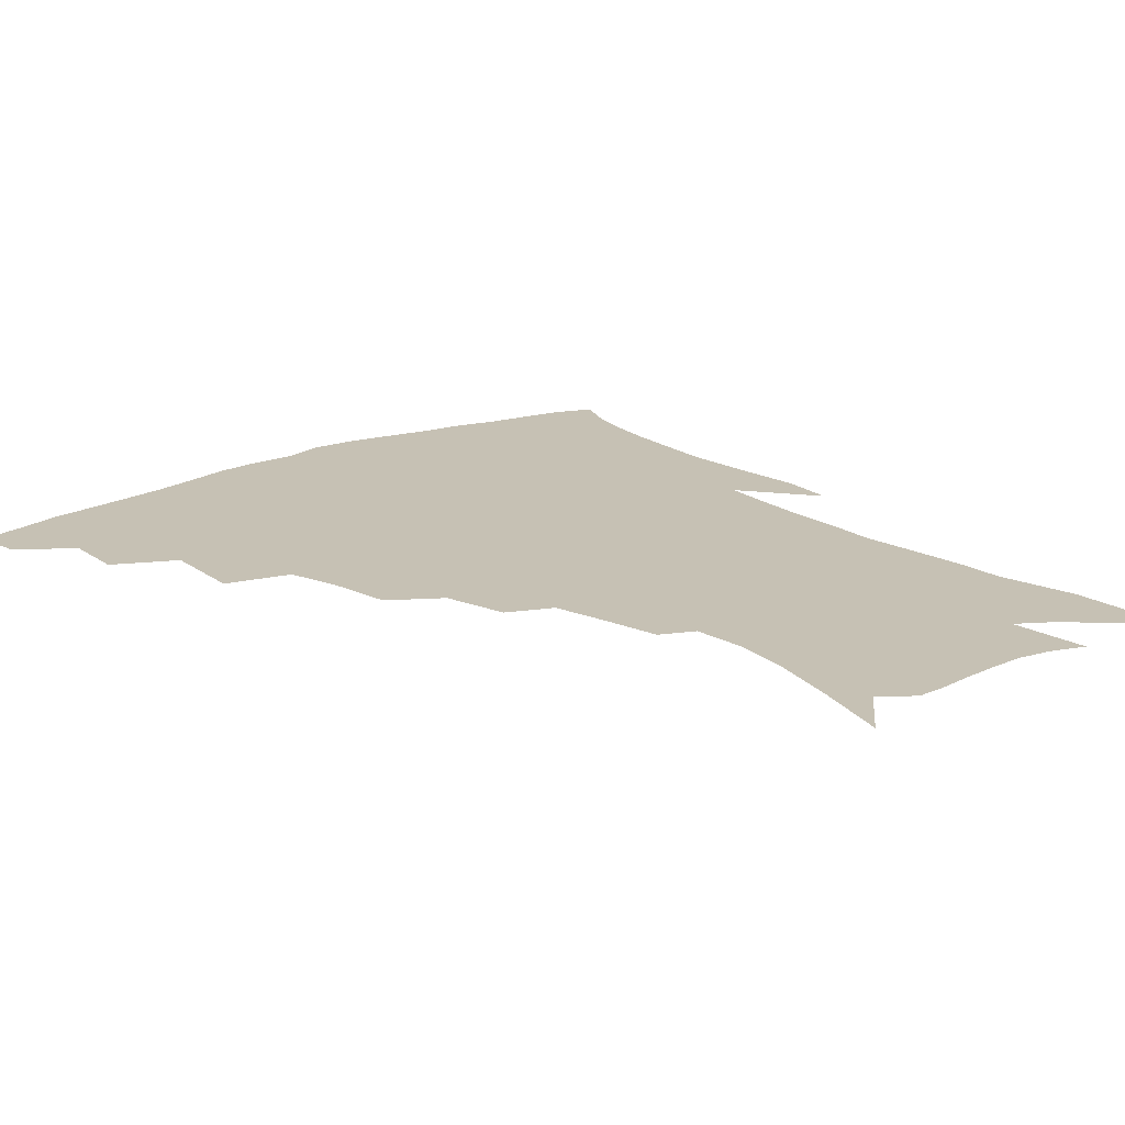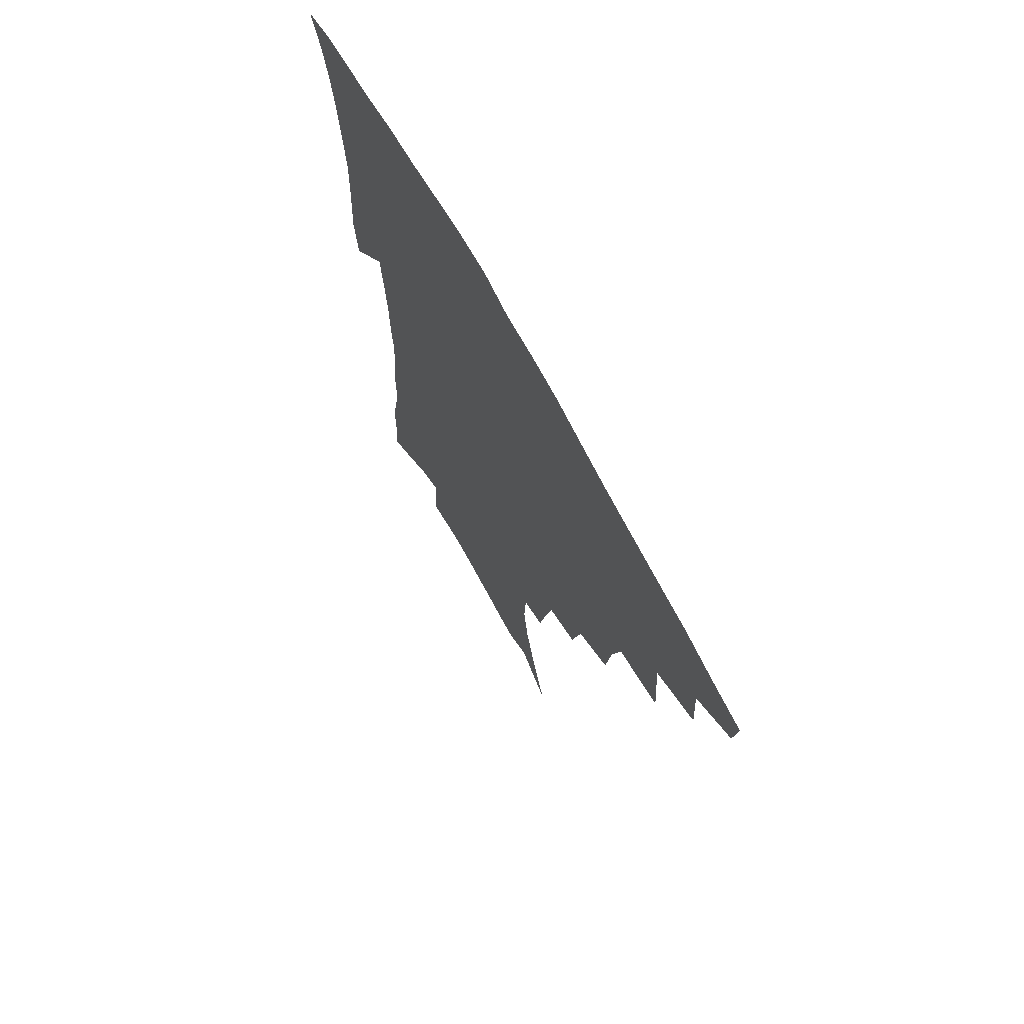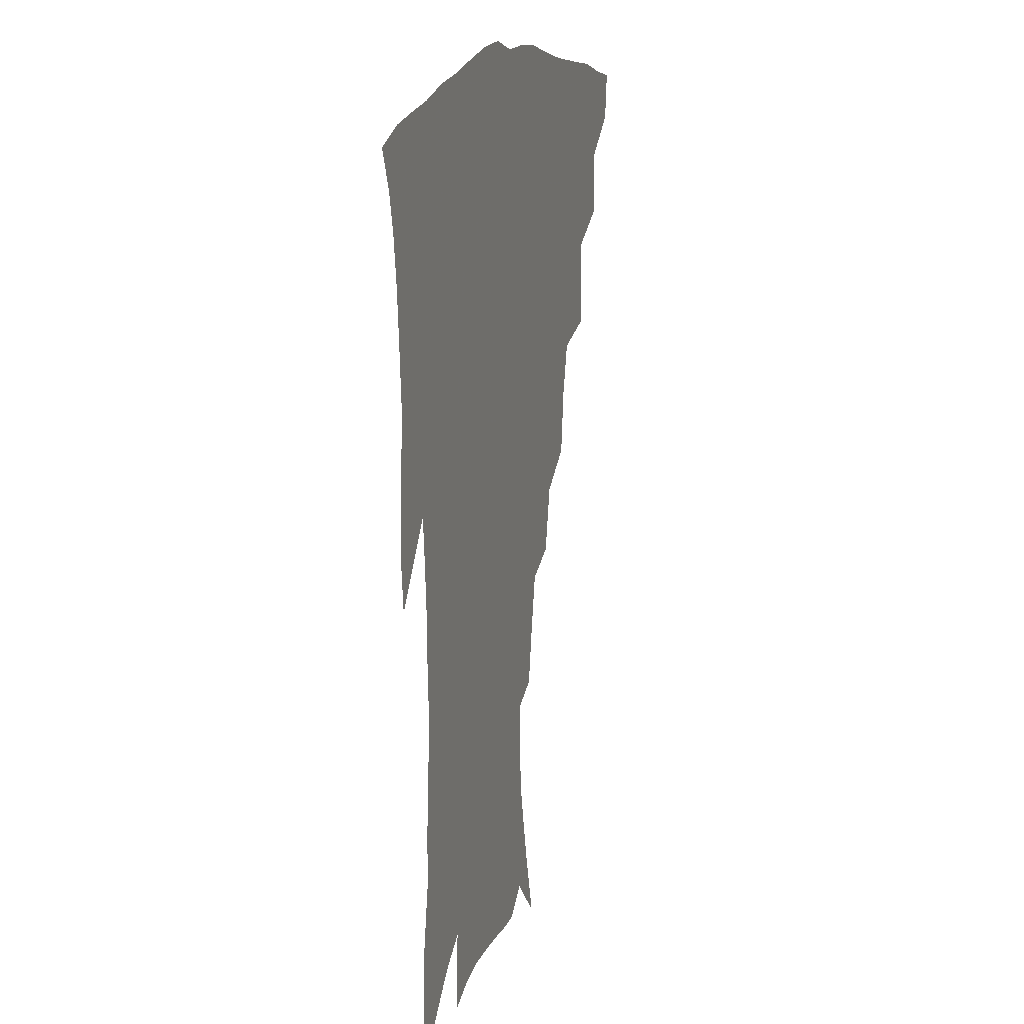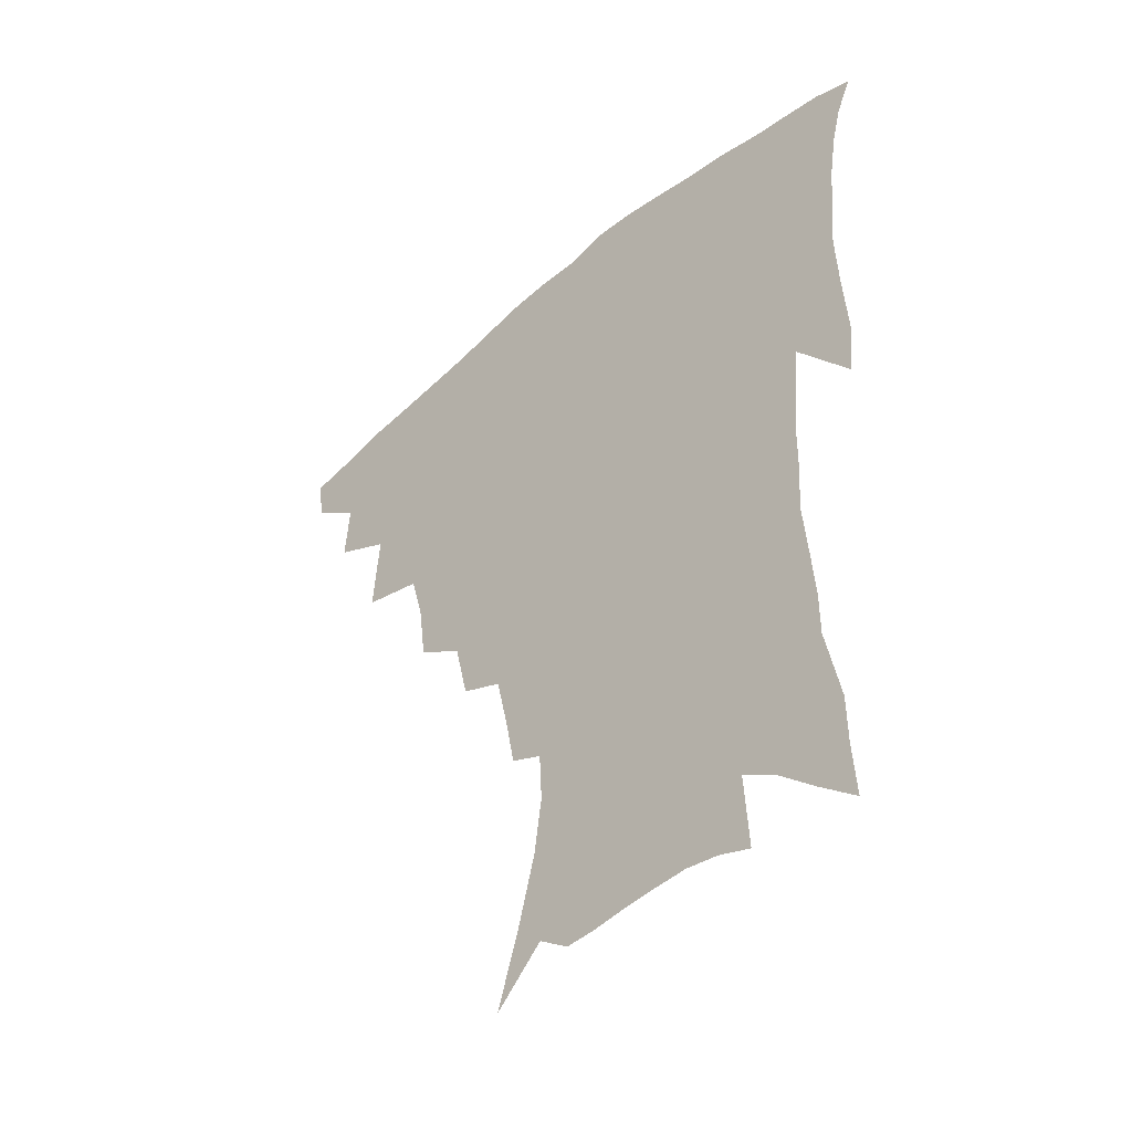
<metadata>
{"format":"obj","ext":"obj","renderer":"f3d","projection":"perspective","resolution":1024,"background":"white","views":[{"elev":18.5,"azim":-40.2,"up":"+Z"},{"elev":70.3,"azim":-118.6,"up":"+Y"},{"elev":14.3,"azim":106.3,"up":"+Y"},{"elev":-47.2,"azim":44.3,"up":"+Y"}]}
</metadata>
<code>
v 439.5 411.2 0
v 437.5 427 0
v 455.6 376.6 0
v 457.1 397.4 0
v 456.1 414 0
v 453.1 429.6 0
v 473.7 336.8 0
v 476 365.6 0
v 475.6 385.2 0
v 473 400.7 0
v 470.9 416.3 0
v 468.4 433.1 0
v 502.6 291.8 0
v 499.8 313.5 0
v 495.3 330.6 0
v 493.4 352.6 0
v 492.8 372.7 0
v 491.3 389 0
v 488.5 403.6 0
v 486 418.9 0
v 483.8 434.6 0
v 524 259.1 0
v 519.1 280.8 0
v 514.7 299.4 0
v 514.9 328.8 0
v 510.1 340.9 0
v 509.7 361.4 0
v 507.6 376.5 0
v 505.5 391.3 0
v 503.5 405.9 0
v 501.5 420.4 0
v 499 436.3 0
v 546.4 214.5 0
v 543.2 231.8 0
v 538.9 252.2 0
v 534.4 273.5 0
v 530.6 292.1 0
v 528.7 314.4 0
v 527.4 334.7 0
v 524.3 347.6 0
v 524.2 366.3 0
v 521.9 379.7 0
v 519.9 393.8 0
v 517.8 408 0
v 515.8 422.6 0
v 513.7 438 0
v 542.2 122.6 0
v 550 148.6 0
v 556 172.5 0
v 558.6 191.8 0
v 557.7 209.1 0
v 555.2 228.7 0
v 551.8 245.1 0
v 548.4 264.7 0
v 545 282 0
v 543 303.7 0
v 540.9 320.2 0
v 539.5 337.5 0
v 538.4 353.4 0
v 537.5 368.5 0
v 535.9 382.2 0
v 533.7 395.8 0
v 532.2 409.9 0
v 530.1 424.6 0
v 528.1 440.7 0
v 558.7 138.8 0
v 564.9 164.2 0
v 567.8 185.1 0
v 567.3 200 0
v 566.2 219.6 0
v 564.1 239.3 0
v 561.2 254.9 0
v 558.2 271 0
v 556.1 290.5 0
v 554.5 309 0
v 553.3 326 0
v 552.2 341.6 0
v 551.4 356.4 0
v 551.4 371.9 0
v 549.9 384.2 0
v 548.1 397.4 0
v 546.6 411.3 0
v 544.3 427 0
v 542.3 443.5 0
v 569 130.9 0
v 572.1 149.5 0
v 576 172.8 0
v 577.1 191.9 0
v 576.5 209.7 0
v 575.1 227.6 0
v 573.1 245 0
v 570.8 261.1 0
v 568.8 279.5 0
v 567.3 297.6 0
v 565.8 312.5 0
v 565.1 329.2 0
v 564.6 344.5 0
v 563.9 358 0
v 563.7 372.8 0
v 562.8 385.4 0
v 561.8 398.4 0
v 561.2 411.8 0
v 559.5 426.3 0
v 556.6 444.3 0
v 579 130.9 0
v 583.8 157.8 0
v 585.7 178.3 0
v 585.6 193.3 0
v 585.3 217 0
v 583.9 229.9 0
v 582.2 248.2 0
v 580.5 265 0
v 579 282.8 0
v 578 300.8 0
v 577.5 317.4 0
v 576.4 329.6 0
v 576.4 345.8 0
v 576.3 359.6 0
v 576.2 373.4 0
v 575.9 386.2 0
v 575.4 399.1 0
v 574.8 412.4 0
v 573.4 427 0
v 571.3 443.5 0
v 590 131.9 0
v 593.8 160.5 0
v 594.8 181 0
v 594.6 197.4 0
v 594 216.7 0
v 592.8 231 0
v 591.5 251.7 0
v 590.3 269.2 0
v 589.4 285.7 0
v 588.7 301.6 0
v 588.4 319.3 0
v 588.4 333.7 0
v 588.6 348.4 0
v 588.7 361.2 0
v 589 374.2 0
v 589.2 386.8 0
v 589.1 399.5 0
v 588.6 412.7 0
v 587.1 428.2 0
v 585 446.9 0
v 601.5 132.4 0
v 603.6 161.4 0
v 604 182.3 0
v 603.7 203.3 0
v 603 218 0
v 602 235.2 0
v 600.8 253.1 0
v 600.1 269.9 0
v 599.5 286.9 0
v 599.2 303.3 0
v 599.3 319.6 0
v 599.6 333.2 0
v 600 347.8 0
v 600.5 360.6 0
v 601.3 374.3 0
v 602 387 0
v 602.3 399.6 0
v 601.9 413.2 0
v 601.2 427.8 0
v 599.4 445.7 0
v 613.1 132.5 0
v 613.5 160.8 0
v 613.2 182.1 0
v 613 199.5 0
v 612 218.1 0
v 611 237.6 0
v 610.2 255.4 0
v 610 269.3 0
v 609.6 287.3 0
v 609.7 302.9 0
v 609.9 319 0
v 610.7 334.2 0
v 611.4 347.4 0
v 612.3 361.1 0
v 613.4 374 0
v 614.6 386.8 0
v 615.3 399.1 0
v 615.9 412 0
v 615.4 426.8 0
v 614.7 442.6 0
v 624.5 130.3 0
v 623.7 156.9 0
v 622.9 178.5 0
v 622.2 197.2 0
v 621.1 217.5 0
v 620.2 236.4 0
v 619.8 252.4 0
v 619.6 269 0
v 619.8 284.4 0
v 620.1 300.4 0
v 620.8 315.6 0
v 621.4 332.6 0
v 622.5 346.8 0
v 623.7 359.7 0
v 625.1 373.4 0
v 626.7 386 0
v 628 398.2 0
v 629.4 410.8 0
v 630.3 424.1 0
v 630.2 439.1 0
v 635.7 125.9 0
v 634.2 152.6 0
v 632.9 174.4 0
v 631.6 194.9 0
v 630.4 214.6 0
v 629.5 233.4 0
v 629.7 248.1 0
v 629.2 266.8 0
v 629.9 281.3 0
v 630.5 297 0
v 631.4 312 0
v 632.2 329.5 0
v 633.3 345.4 0
v 635.1 357.5 0
v 636.8 370.6 0
v 638.6 384.6 0
v 641.1 397.3 0
v 642.9 408.9 0
v 644.2 421.6 0
v 644.4 437 0
v 645.8 145.2 0
v 643.9 166.6 0
v 642.5 186.6 0
v 640.3 209 0
v 639.7 226.5 0
v 639.8 242.1 0
v 639.6 259.8 0
v 640 276.3 0
v 640.5 293.5 0
v 641.6 310 0
v 643.2 324.8 0
v 644.4 340.7 0
v 646.1 355.6 0
v 648.1 369 0
v 650.3 382.6 0
v 652.6 395 0
v 654.9 407.1 0
v 657.3 419.4 0
v 659.5 432.8 0
v 658.9 132.7 0
v 655.7 157.4 0
v 653.5 178.9 0
v 651.7 199.1 0
v 650.6 217.5 0
v 650.1 234.9 0
v 650.3 251 0
v 650.2 269.5 0
v 650.9 286.7 0
v 652.3 302.8 0
v 654.2 318.4 0
v 655.7 335 0
v 657.1 351.8 0
v 658.9 367.3 0
v 661.6 379.9 0
v 664.2 392.9 0
v 667 404.6 0
v 669.8 416.7 0
v 672.8 430.5 0
v 671.6 121.4 0
v 670.5 140.6 0
v 670.4 157.4 0
v 665.3 184.5 0
v 665.3 199.9 0
v 663.9 218.6 0
v 662.3 238.5 0
v 663.4 253.6 0
v 663.6 271.9 0
v 664.9 289 0
v 666.7 306.5 0
v 667.6 325.8 0
v 669.6 342.3 0
v 671.1 359.1 0
v 673 374.8 0
v 675.3 389.5 0
v 678.7 401.7 0
v 681.8 413.5 0
v 686.1 427.9 0
v 685.7 281.1 0
v 687.8 299.1 0
v 686.3 323.1 0
v 685.4 345.6 0
v 686.8 363.3 0
v 688.4 380.9 0
v 690.9 397.1 0
v 694.3 410.2 0
v 699.7 422.6 0
f 4 5 1
f 1 5 2
f 5 6 2
f 8 9 3
f 3 9 4
f 9 10 4
f 4 10 5
f 10 11 5
f 5 11 6
f 11 12 6
f 15 16 7
f 7 16 8
f 16 17 8
f 8 17 9
f 17 18 9
f 9 18 10
f 18 19 10
f 10 19 11
f 19 20 11
f 11 20 12
f 20 21 12
f 23 24 13
f 13 24 14
f 24 25 14
f 14 25 15
f 25 26 15
f 15 26 16
f 26 27 16
f 16 27 17
f 27 28 17
f 17 28 18
f 28 29 18
f 18 29 19
f 29 30 19
f 19 30 20
f 30 31 20
f 20 31 21
f 31 32 21
f 35 36 22
f 22 36 23
f 36 37 23
f 23 37 24
f 37 38 24
f 24 38 25
f 38 39 25
f 25 39 26
f 39 40 26
f 26 40 27
f 40 41 27
f 27 41 28
f 41 42 28
f 28 42 29
f 42 43 29
f 29 43 30
f 43 44 30
f 30 44 31
f 44 45 31
f 31 45 32
f 45 46 32
f 51 52 33
f 33 52 34
f 52 53 34
f 34 53 35
f 53 54 35
f 35 54 36
f 54 55 36
f 36 55 37
f 55 56 37
f 37 56 38
f 56 57 38
f 38 57 39
f 57 58 39
f 39 58 40
f 58 59 40
f 40 59 41
f 59 60 41
f 41 60 42
f 60 61 42
f 42 61 43
f 61 62 43
f 43 62 44
f 62 63 44
f 44 63 45
f 63 64 45
f 45 64 46
f 64 65 46
f 47 66 48
f 66 67 48
f 48 67 49
f 67 68 49
f 49 68 50
f 68 69 50
f 50 69 51
f 69 70 51
f 51 70 52
f 70 71 52
f 52 71 53
f 71 72 53
f 53 72 54
f 72 73 54
f 54 73 55
f 73 74 55
f 55 74 56
f 74 75 56
f 56 75 57
f 75 76 57
f 57 76 58
f 76 77 58
f 58 77 59
f 77 78 59
f 59 78 60
f 78 79 60
f 60 79 61
f 79 80 61
f 61 80 62
f 80 81 62
f 62 81 63
f 81 82 63
f 63 82 64
f 82 83 64
f 64 83 65
f 83 84 65
f 85 86 66
f 66 86 67
f 86 87 67
f 67 87 68
f 87 88 68
f 68 88 69
f 88 89 69
f 69 89 70
f 89 90 70
f 70 90 71
f 90 91 71
f 71 91 72
f 91 92 72
f 72 92 73
f 92 93 73
f 73 93 74
f 93 94 74
f 74 94 75
f 94 95 75
f 75 95 76
f 95 96 76
f 76 96 77
f 96 97 77
f 77 97 78
f 97 98 78
f 78 98 79
f 98 99 79
f 79 99 80
f 99 100 80
f 80 100 81
f 100 101 81
f 81 101 82
f 101 102 82
f 82 102 83
f 102 103 83
f 83 103 84
f 103 104 84
f 85 105 86
f 105 106 86
f 86 106 87
f 106 107 87
f 87 107 88
f 107 108 88
f 88 108 89
f 108 109 89
f 89 109 90
f 109 110 90
f 90 110 91
f 110 111 91
f 91 111 92
f 111 112 92
f 92 112 93
f 112 113 93
f 93 113 94
f 113 114 94
f 94 114 95
f 114 115 95
f 95 115 96
f 115 116 96
f 96 116 97
f 116 117 97
f 97 117 98
f 117 118 98
f 98 118 99
f 118 119 99
f 99 119 100
f 119 120 100
f 100 120 101
f 120 121 101
f 101 121 102
f 121 122 102
f 102 122 103
f 122 123 103
f 103 123 104
f 123 124 104
f 105 125 106
f 125 126 106
f 106 126 107
f 126 127 107
f 107 127 108
f 127 128 108
f 108 128 109
f 128 129 109
f 109 129 110
f 129 130 110
f 110 130 111
f 130 131 111
f 111 131 112
f 131 132 112
f 112 132 113
f 132 133 113
f 113 133 114
f 133 134 114
f 114 134 115
f 134 135 115
f 115 135 116
f 135 136 116
f 116 136 117
f 136 137 117
f 117 137 118
f 137 138 118
f 118 138 119
f 138 139 119
f 119 139 120
f 139 140 120
f 120 140 121
f 140 141 121
f 121 141 122
f 141 142 122
f 122 142 123
f 142 143 123
f 123 143 124
f 143 144 124
f 125 145 126
f 145 146 126
f 126 146 127
f 146 147 127
f 127 147 128
f 147 148 128
f 128 148 129
f 148 149 129
f 129 149 130
f 149 150 130
f 130 150 131
f 150 151 131
f 131 151 132
f 151 152 132
f 132 152 133
f 152 153 133
f 133 153 134
f 153 154 134
f 134 154 135
f 154 155 135
f 135 155 136
f 155 156 136
f 136 156 137
f 156 157 137
f 137 157 138
f 157 158 138
f 138 158 139
f 158 159 139
f 139 159 140
f 159 160 140
f 140 160 141
f 160 161 141
f 141 161 142
f 161 162 142
f 142 162 143
f 162 163 143
f 143 163 144
f 163 164 144
f 145 165 146
f 165 166 146
f 146 166 147
f 166 167 147
f 147 167 148
f 167 168 148
f 148 168 149
f 168 169 149
f 149 169 150
f 169 170 150
f 150 170 151
f 170 171 151
f 151 171 152
f 171 172 152
f 152 172 153
f 172 173 153
f 153 173 154
f 173 174 154
f 154 174 155
f 174 175 155
f 155 175 156
f 175 176 156
f 156 176 157
f 176 177 157
f 157 177 158
f 177 178 158
f 158 178 159
f 178 179 159
f 159 179 160
f 179 180 160
f 160 180 161
f 180 181 161
f 161 181 162
f 181 182 162
f 162 182 163
f 182 183 163
f 163 183 164
f 183 184 164
f 165 185 166
f 185 186 166
f 166 186 167
f 186 187 167
f 167 187 168
f 187 188 168
f 168 188 169
f 188 189 169
f 169 189 170
f 189 190 170
f 170 190 171
f 190 191 171
f 171 191 172
f 191 192 172
f 172 192 173
f 192 193 173
f 173 193 174
f 193 194 174
f 174 194 175
f 194 195 175
f 175 195 176
f 195 196 176
f 176 196 177
f 196 197 177
f 177 197 178
f 197 198 178
f 178 198 179
f 198 199 179
f 179 199 180
f 199 200 180
f 180 200 181
f 200 201 181
f 181 201 182
f 201 202 182
f 182 202 183
f 202 203 183
f 183 203 184
f 203 204 184
f 185 205 186
f 205 206 186
f 186 206 187
f 206 207 187
f 187 207 188
f 207 208 188
f 188 208 189
f 208 209 189
f 189 209 190
f 209 210 190
f 190 210 191
f 210 211 191
f 191 211 192
f 211 212 192
f 192 212 193
f 212 213 193
f 193 213 194
f 213 214 194
f 194 214 195
f 214 215 195
f 195 215 196
f 215 216 196
f 196 216 197
f 216 217 197
f 197 217 198
f 217 218 198
f 198 218 199
f 218 219 199
f 199 219 200
f 219 220 200
f 200 220 201
f 220 221 201
f 201 221 202
f 221 222 202
f 202 222 203
f 222 223 203
f 203 223 204
f 223 224 204
f 206 225 207
f 225 226 207
f 207 226 208
f 226 227 208
f 208 227 209
f 227 228 209
f 209 228 210
f 228 229 210
f 210 229 211
f 229 230 211
f 211 230 212
f 230 231 212
f 212 231 213
f 231 232 213
f 213 232 214
f 232 233 214
f 214 233 215
f 233 234 215
f 215 234 216
f 234 235 216
f 216 235 217
f 235 236 217
f 217 236 218
f 236 237 218
f 218 237 219
f 237 238 219
f 219 238 220
f 238 239 220
f 220 239 221
f 239 240 221
f 221 240 222
f 240 241 222
f 222 241 223
f 241 242 223
f 223 242 224
f 242 243 224
f 225 244 226
f 244 245 226
f 226 245 227
f 245 246 227
f 227 246 228
f 246 247 228
f 228 247 229
f 247 248 229
f 229 248 230
f 248 249 230
f 230 249 231
f 249 250 231
f 231 250 232
f 250 251 232
f 232 251 233
f 251 252 233
f 233 252 234
f 252 253 234
f 234 253 235
f 253 254 235
f 235 254 236
f 254 255 236
f 236 255 237
f 255 256 237
f 237 256 238
f 256 257 238
f 238 257 239
f 257 258 239
f 239 258 240
f 258 259 240
f 240 259 241
f 259 260 241
f 241 260 242
f 260 261 242
f 242 261 243
f 261 262 243
f 244 263 245
f 263 264 245
f 245 264 246
f 264 265 246
f 246 265 247
f 265 266 247
f 247 266 248
f 266 267 248
f 248 267 249
f 267 268 249
f 249 268 250
f 268 269 250
f 250 269 251
f 269 270 251
f 251 270 252
f 270 271 252
f 252 271 253
f 271 272 253
f 253 272 254
f 272 273 254
f 254 273 255
f 273 274 255
f 255 274 256
f 274 275 256
f 256 275 257
f 275 276 257
f 257 276 258
f 276 277 258
f 258 277 259
f 277 278 259
f 259 278 260
f 278 279 260
f 260 279 261
f 279 280 261
f 261 280 262
f 280 281 262
f 273 282 274
f 282 283 274
f 274 283 275
f 283 284 275
f 275 284 276
f 284 285 276
f 276 285 277
f 285 286 277
f 277 286 278
f 286 287 278
f 278 287 279
f 287 288 279
f 279 288 280
f 288 289 280
f 280 289 281
f 289 290 281

</code>
